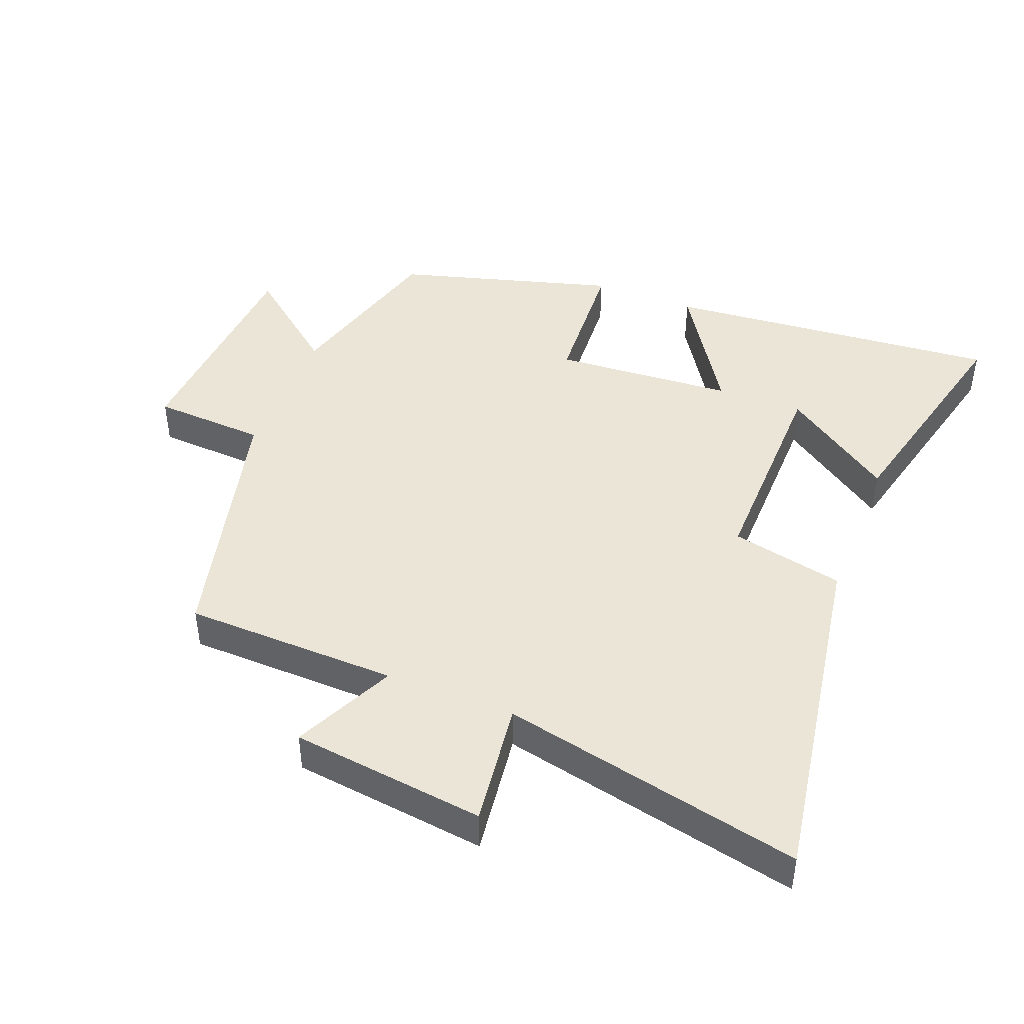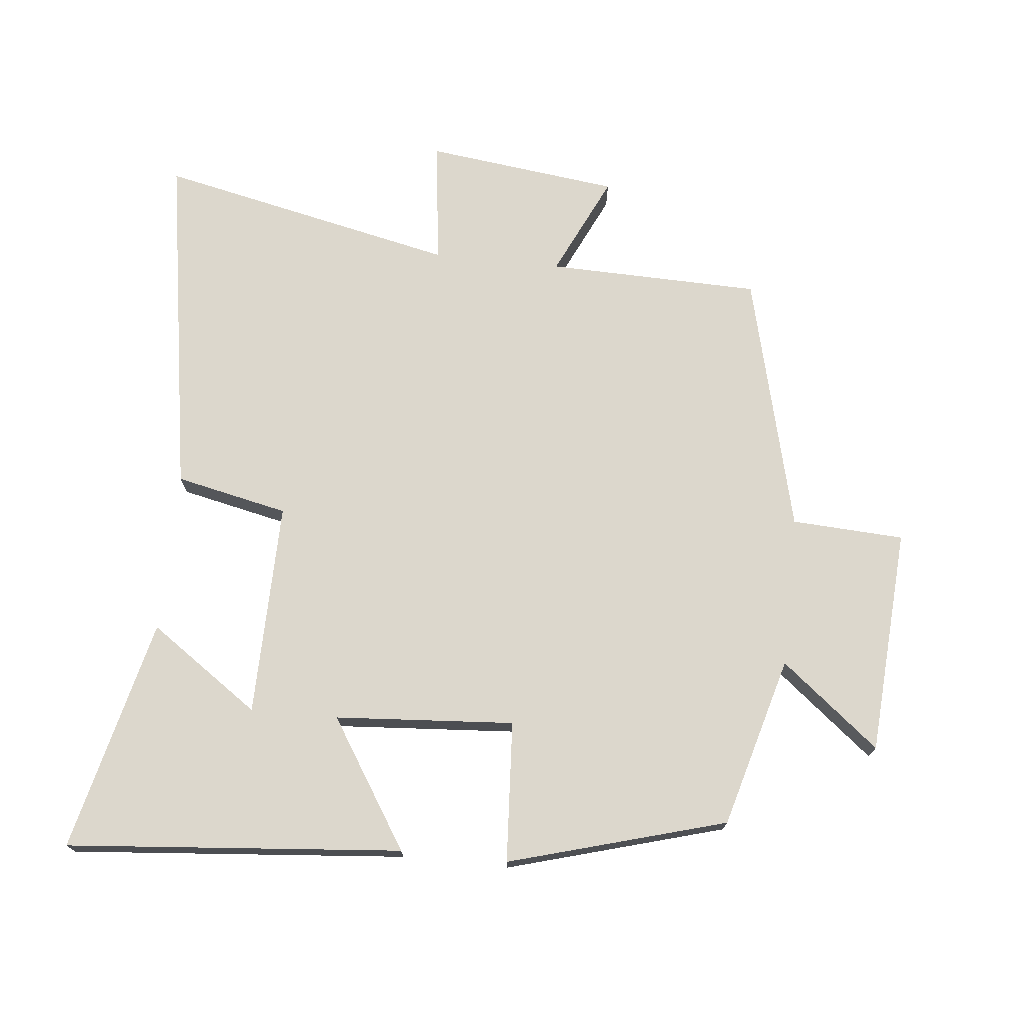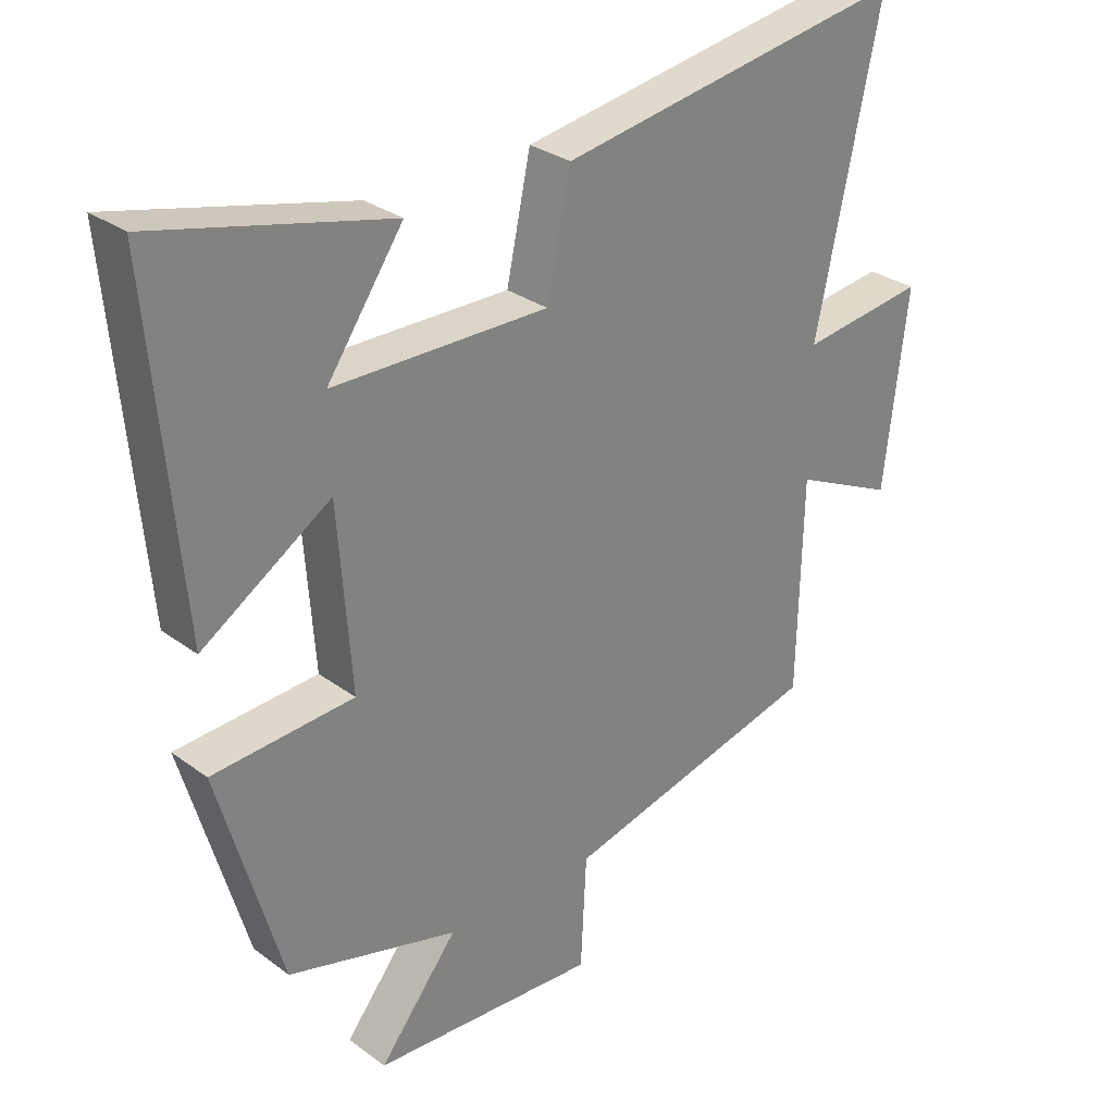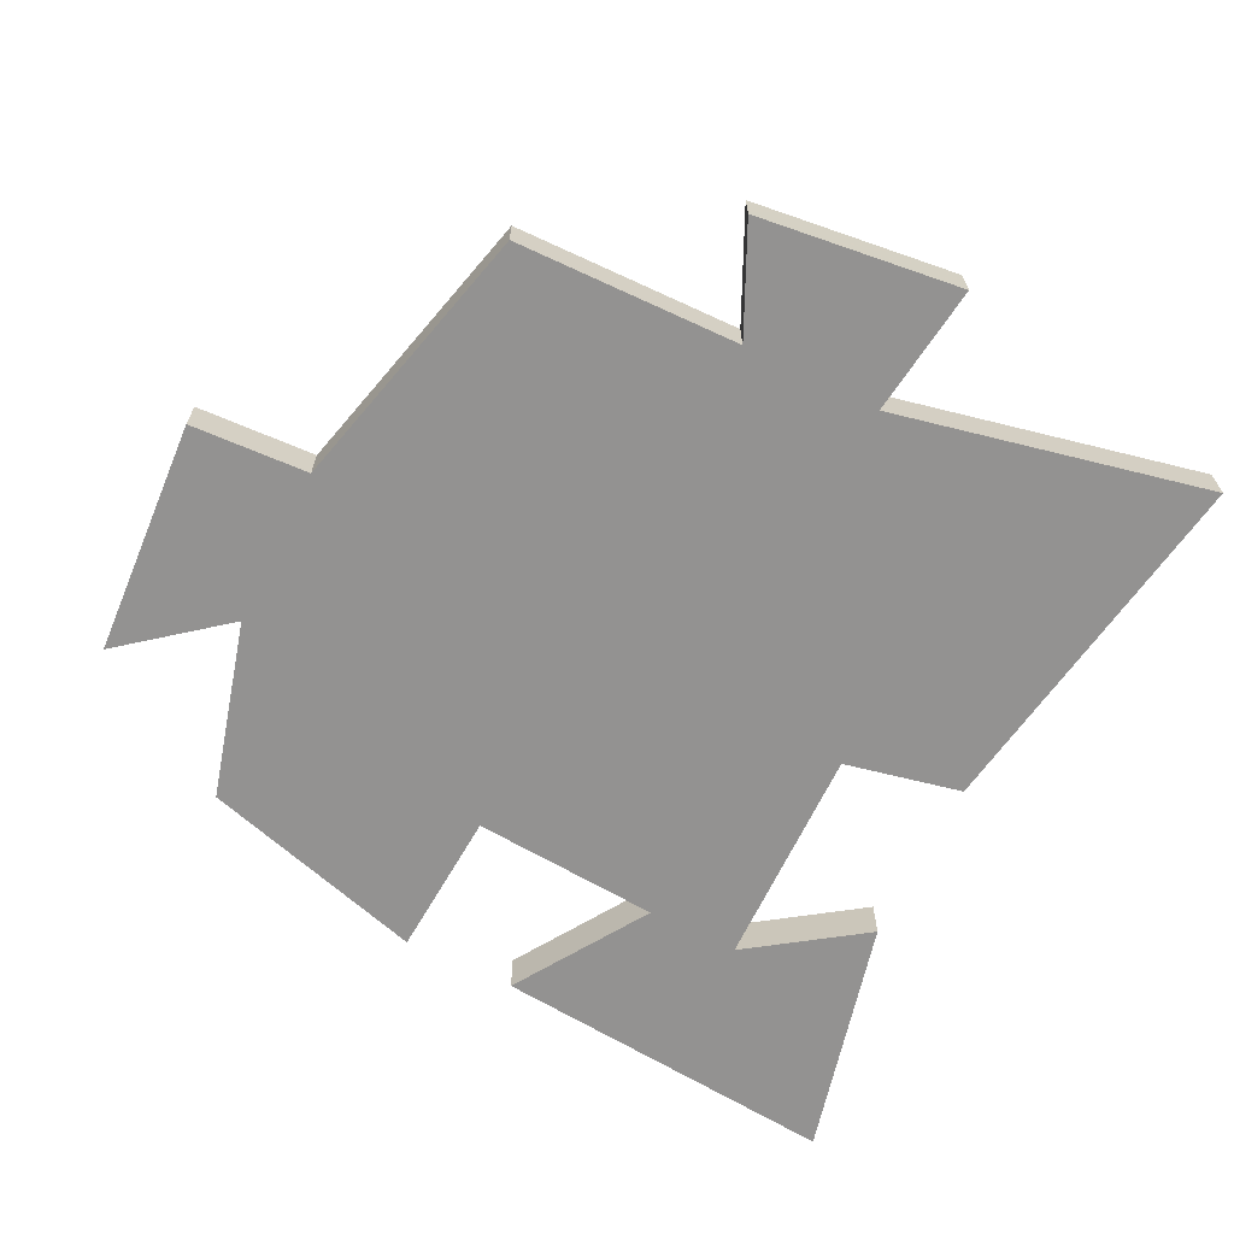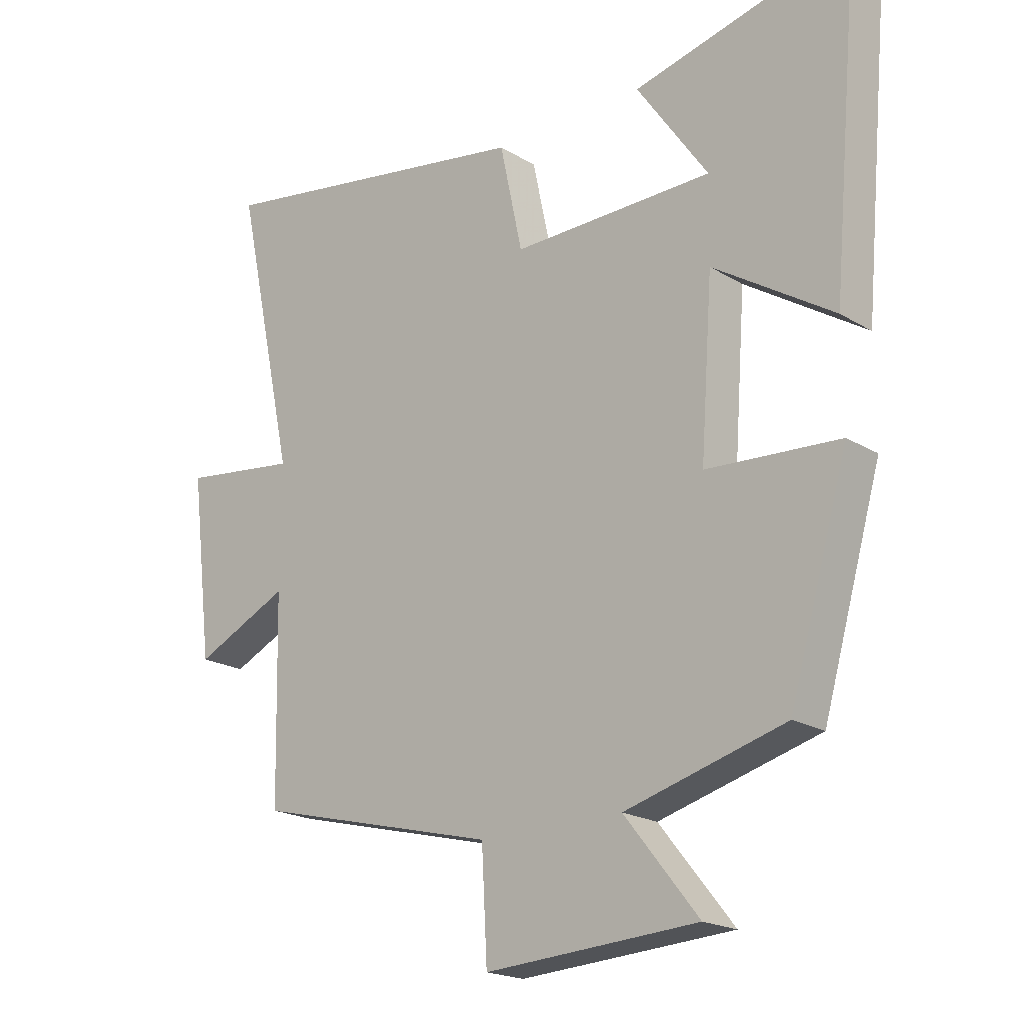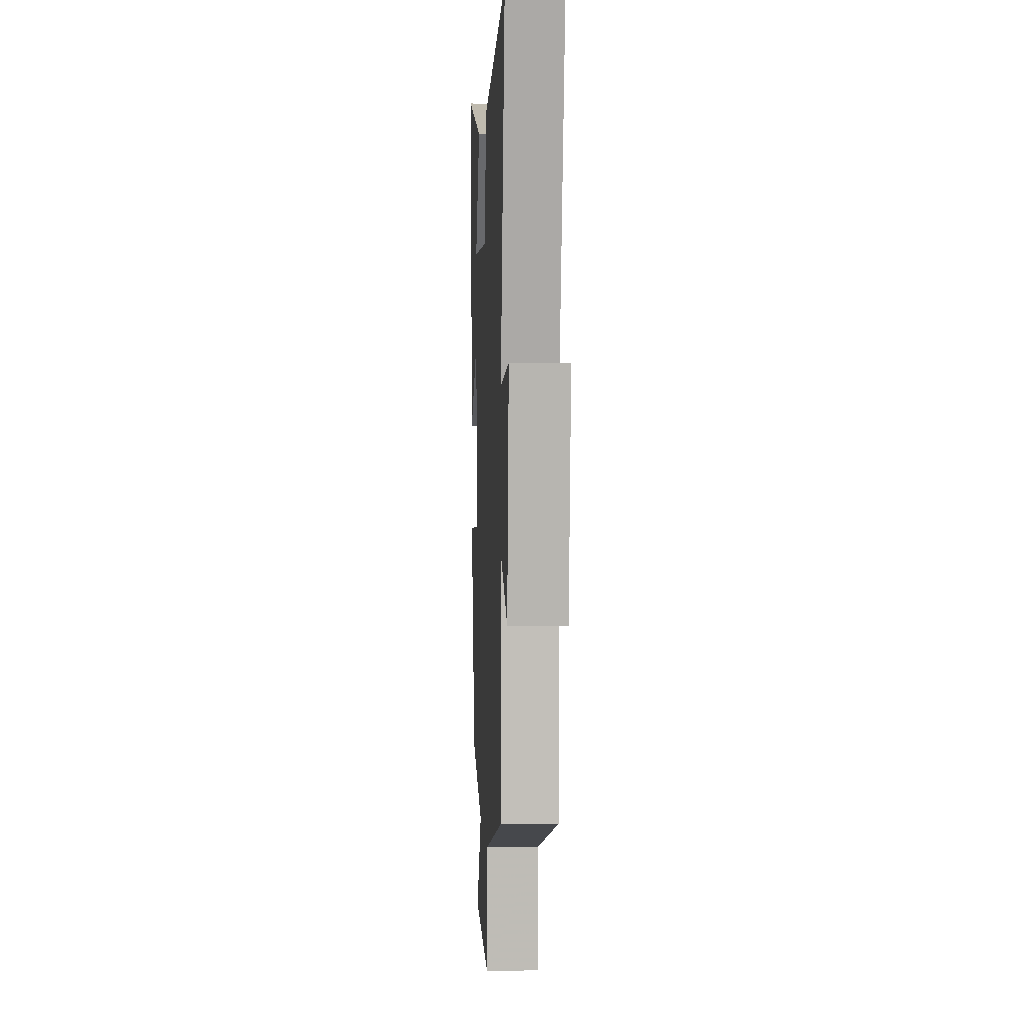
<metadata>
{"format":"obj","ext":"obj","renderer":"f3d","projection":"perspective","resolution":1024,"background":"white","views":[{"elev":44.4,"azim":-68.4,"up":"+Y"},{"elev":73.0,"azim":96.0,"up":"+Y"},{"elev":29.6,"azim":137.2,"up":"+Z"},{"elev":-66.4,"azim":-116.2,"up":"+Y"},{"elev":-19.8,"azim":41.9,"up":"+Z"},{"elev":2.6,"azim":-92.9,"up":"+Z"}]}
</metadata>
<code>
v -0.599 0.07 0.589
v -0.062 0.07 0.5
v -0.025 0.07 0.327
v 0.305 0.07 0.331
v 0.188 0.07 0.5
v 0.546 0.07 0.586
v 0.5 0.07 0.07
v 0.303 0.07 0.196
v 0.283 0.07 -0.08
v 0.5 0.07 -0.094
v 0.404 0.07 -0.428
v 0.142 0.07 -0.5
v 0.263 0.07 -0.651
v -0.085 0.07 -0.673
v -0.094 0.07 -0.5
v -0.493 0.07 -0.4
v -0.5 0.07 -0.072
v -0.656 0.07 -0.145
v -0.692 0.07 0.153
v -0.5 0.07 0.128
v -0.599 0 0.589
v -0.062 0 0.5
v -0.025 0 0.327
v 0.305 0 0.331
v 0.188 0 0.5
v 0.546 0 0.586
v 0.5 0 0.07
v 0.303 0 0.196
v 0.283 0 -0.08
v 0.5 0 -0.094
v 0.404 0 -0.428
v 0.142 0 -0.5
v 0.263 0 -0.651
v -0.085 0 -0.673
v -0.094 0 -0.5
v -0.493 0 -0.4
v -0.5 0 -0.072
v -0.656 0 -0.145
v -0.692 0 0.153
v -0.5 0 0.128
f 17 18 19 20
f 15 16 17 20
f 1 2 3
f 20 1 3
f 15 20 3
f 12 13 14 15
f 11 12 15
f 10 11 15
f 9 10 15
f 15 3 4
f 9 15 4
f 8 9 4
f 7 8 4
f 4 5 6 7
f 40 39 38 37
f 40 37 36 35
f 23 22 21
f 23 21 40
f 23 40 35
f 35 34 33 32
f 35 32 31
f 35 31 30
f 35 30 29
f 24 23 35
f 24 35 29
f 24 29 28
f 24 28 27
f 27 26 25 24
f 1 21 22 2
f 2 22 23 3
f 3 23 24 4
f 4 24 25 5
f 5 25 26 6
f 6 26 27 7
f 7 27 28 8
f 8 28 29 9
f 9 29 30 10
f 10 30 31 11
f 11 31 32 12
f 12 32 33 13
f 13 33 34 14
f 14 34 35 15
f 15 35 36 16
f 16 36 37 17
f 17 37 38 18
f 18 38 39 19
f 19 39 40 20
f 20 40 21 1

</code>
